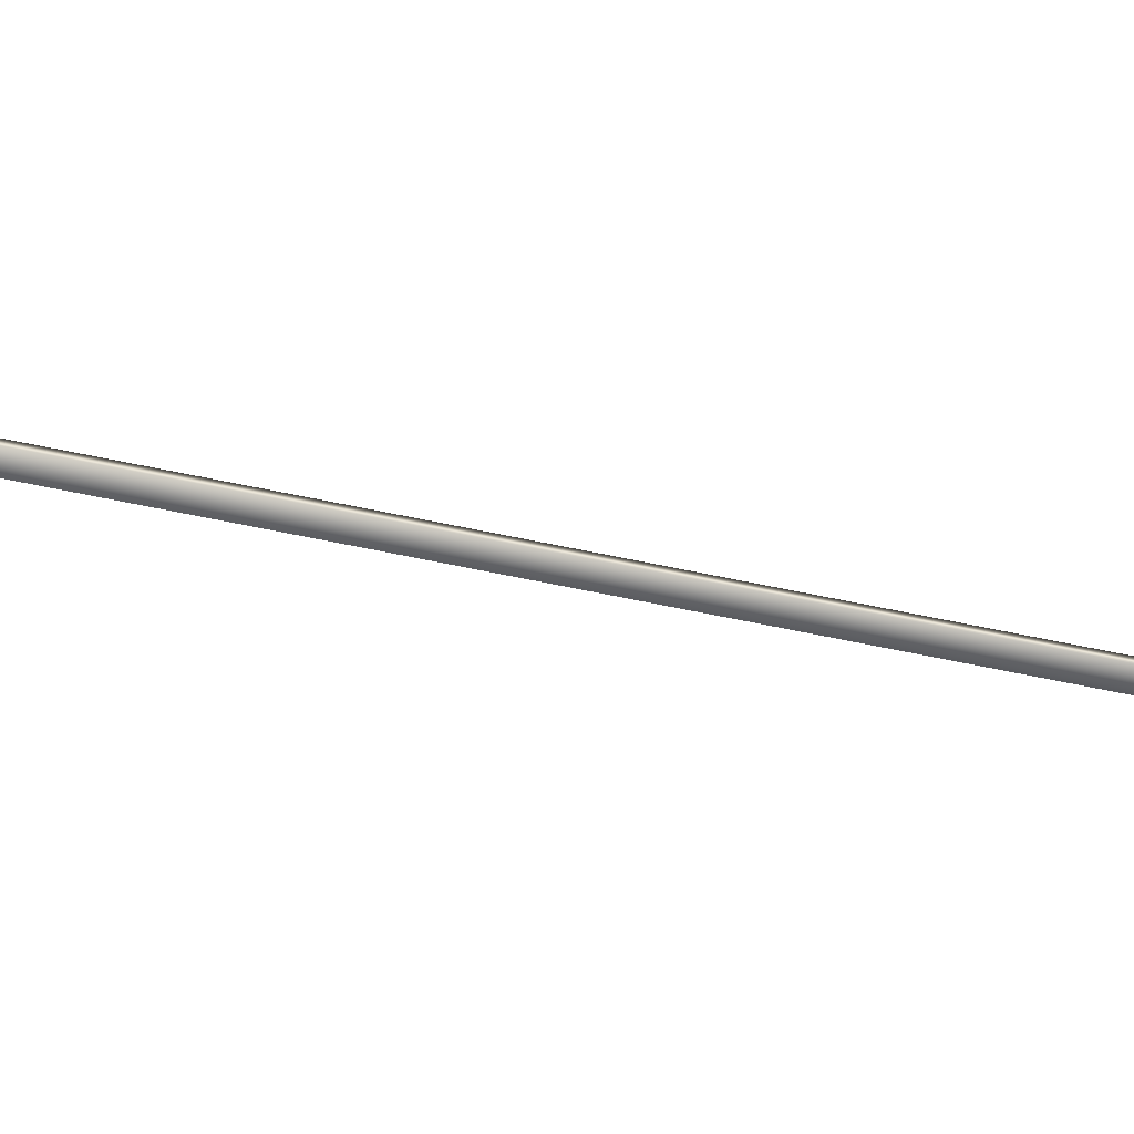
<metadata>
{"format":"obj","ext":"obj","renderer":"f3d","projection":"perspective","resolution":1024,"background":"white","views":[{"elev":-63.6,"azim":90.9,"up":"+Y"}]}
</metadata>
<code>
v -50.44 55.65 -25.08
v -50.44 55.67 -25.08
v -51.33 55.65 -28.93
v -51.33 55.67 -28.93
v -51.29 55.67 -28.94
v -51.29 55.65 -28.94
v -50.4 55.65 -25.09
v -50.4 55.67 -25.09
f 1 2 3
f 3 2 4
f 5 6 4
f 4 6 3
f 7 1 6
f 6 1 3
f 8 5 2
f 2 5 4
f 2 1 8
f 8 1 7
f 8 7 5
f 5 7 6

</code>
